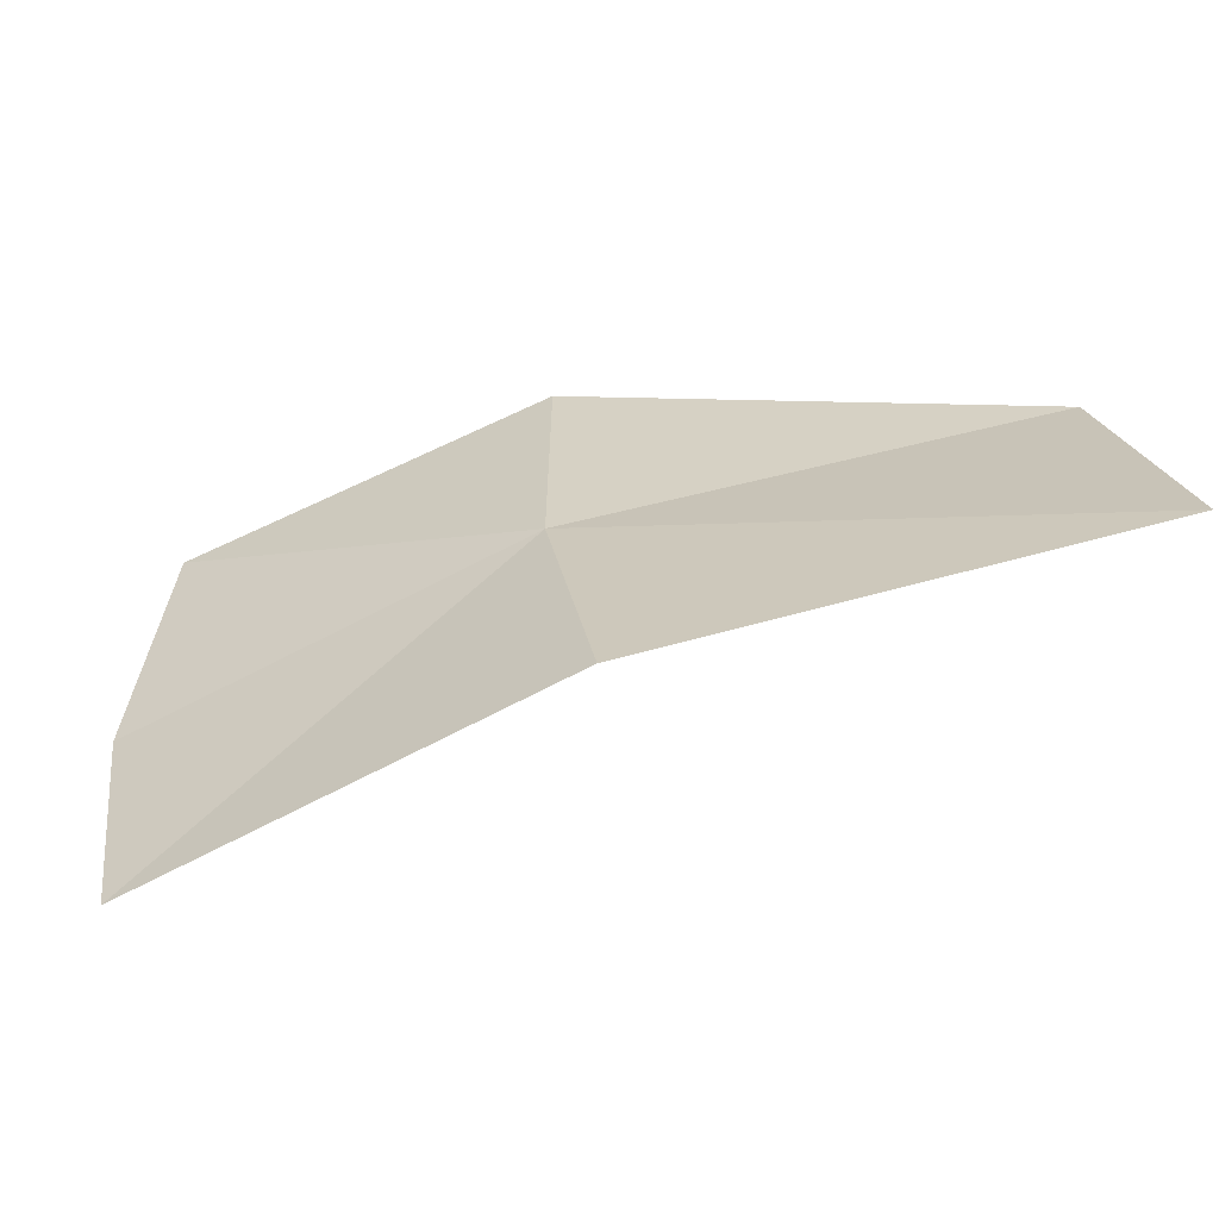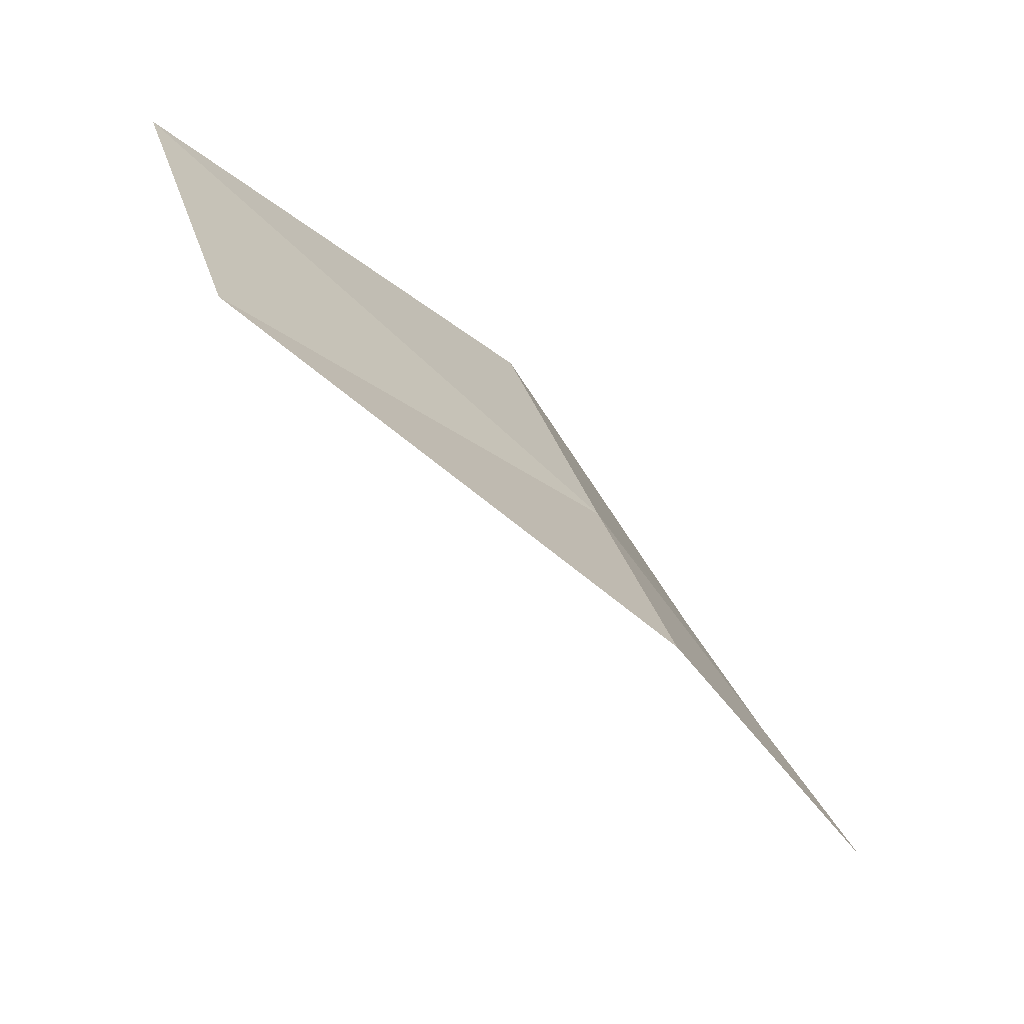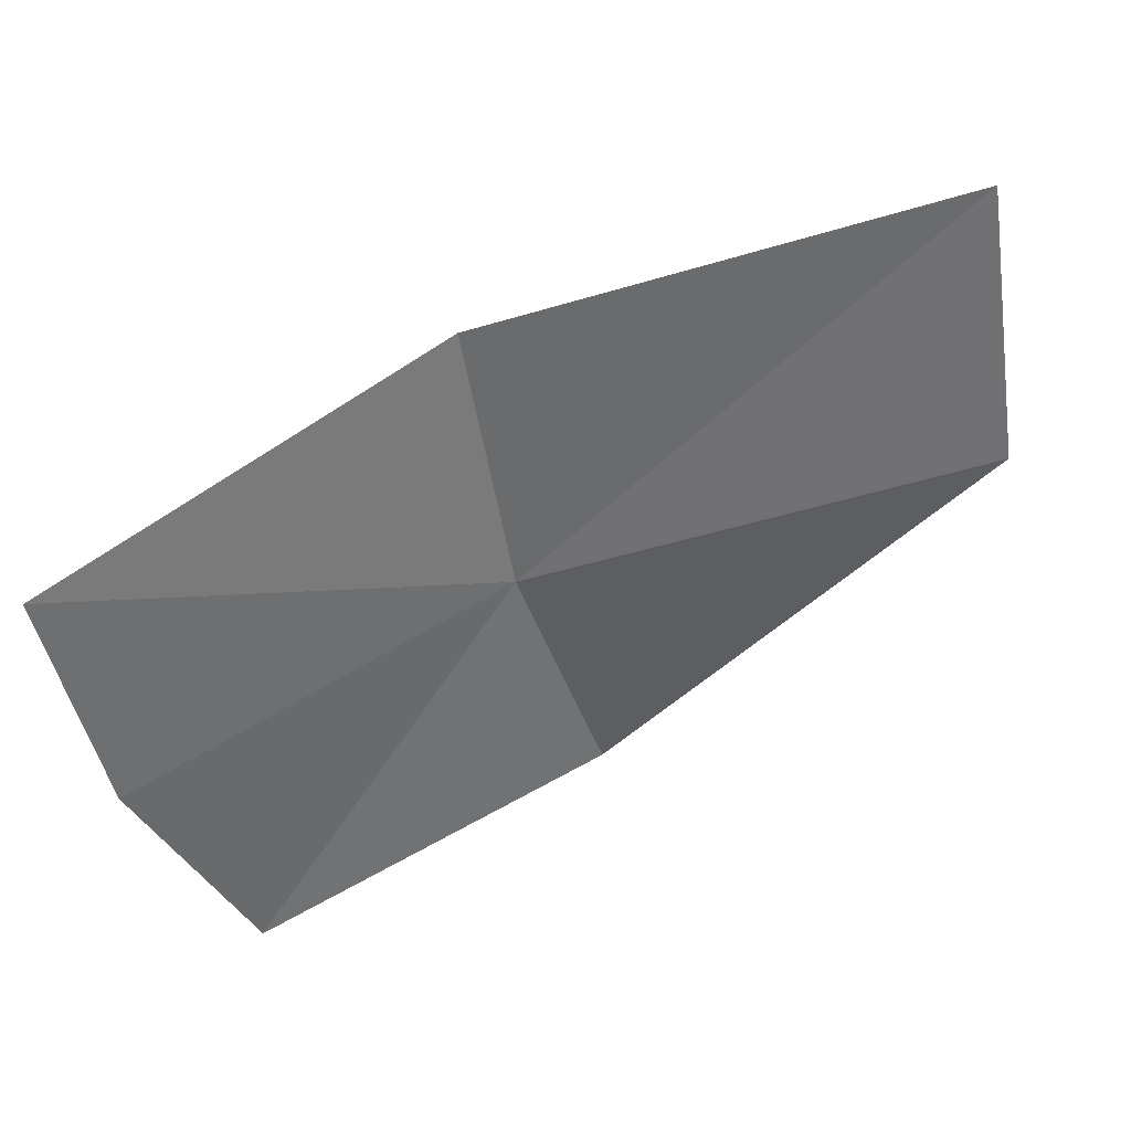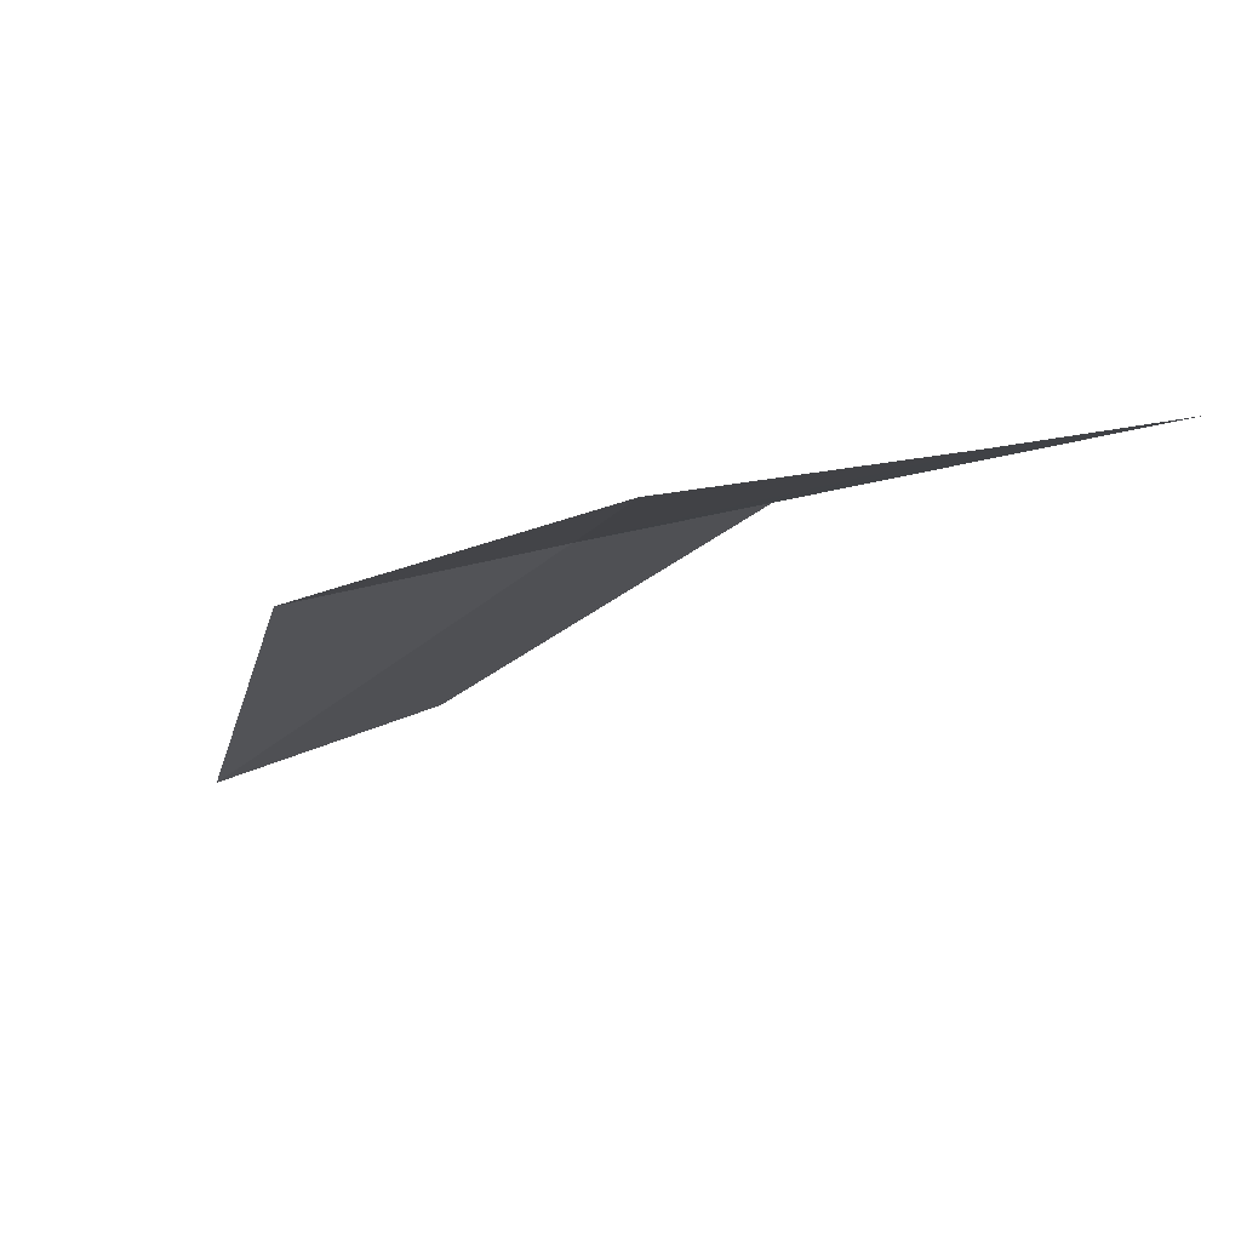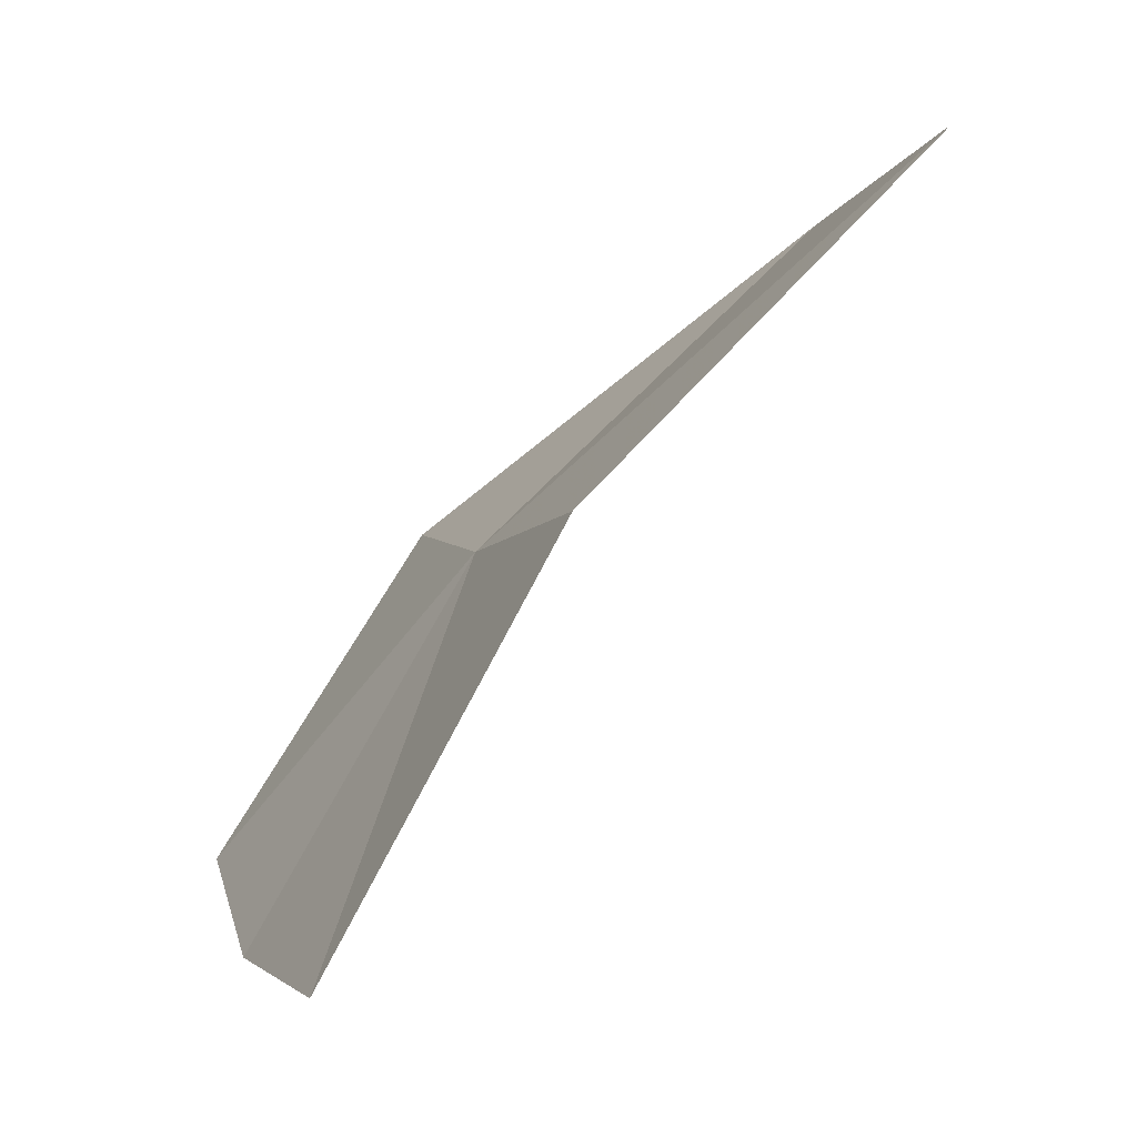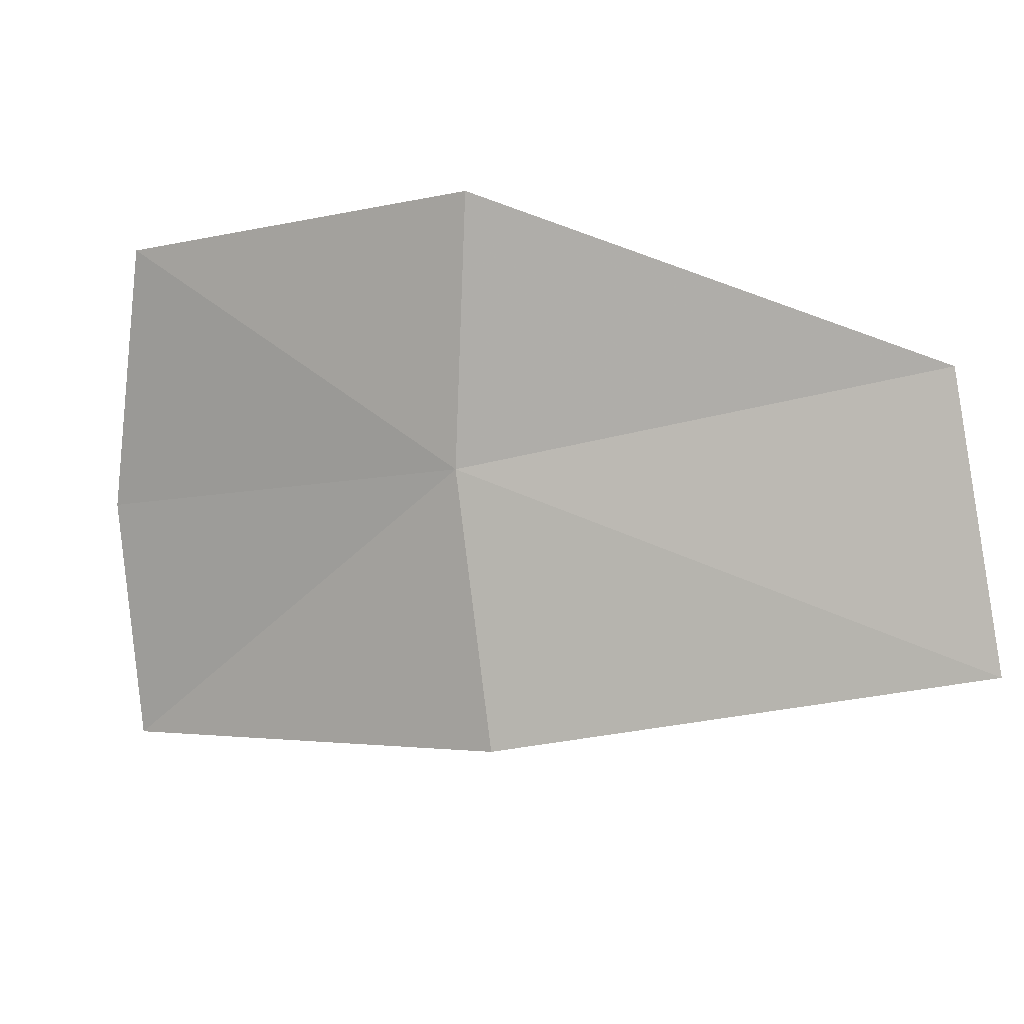
<metadata>
{"format":"obj","ext":"obj","renderer":"f3d","projection":"perspective","resolution":1024,"background":"white","views":[{"elev":-23.8,"azim":160.8,"up":"+Z"},{"elev":-9.8,"azim":-29.9,"up":"+Y"},{"elev":-5.4,"azim":-172.6,"up":"+Y"},{"elev":-54.2,"azim":63.2,"up":"+Y"},{"elev":39.8,"azim":149.4,"up":"+Y"},{"elev":47.5,"azim":164.0,"up":"+Z"}]}
</metadata>
<code>
v -14.06 18.15 41.47
v -11.06 17.76 38.36
v -11.25 16.42 40.05
v -11.86 15.32 42.09
v -13.88 19.85 39.69
v -14.54 16.81 43.35
v -17.89 21.12 40.88
v -18.02 19.24 42.64
f 1 3 2
f 1 4 3
f 1 2 5
f 1 6 4
f 1 5 7
f 1 8 6
f 1 7 8

</code>
